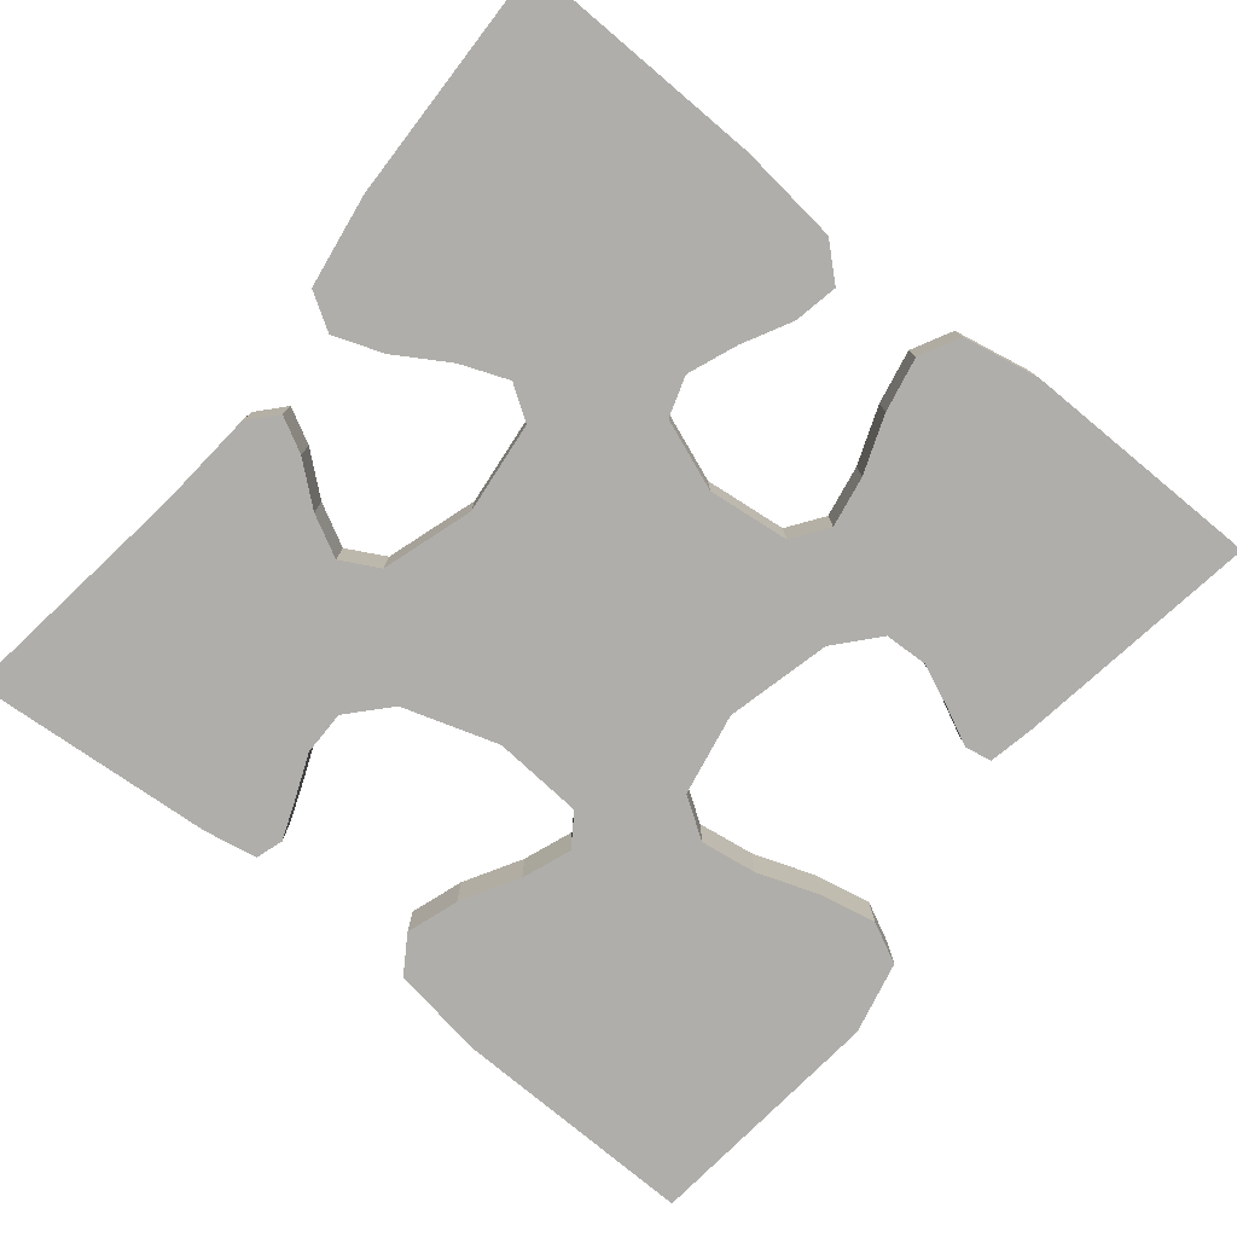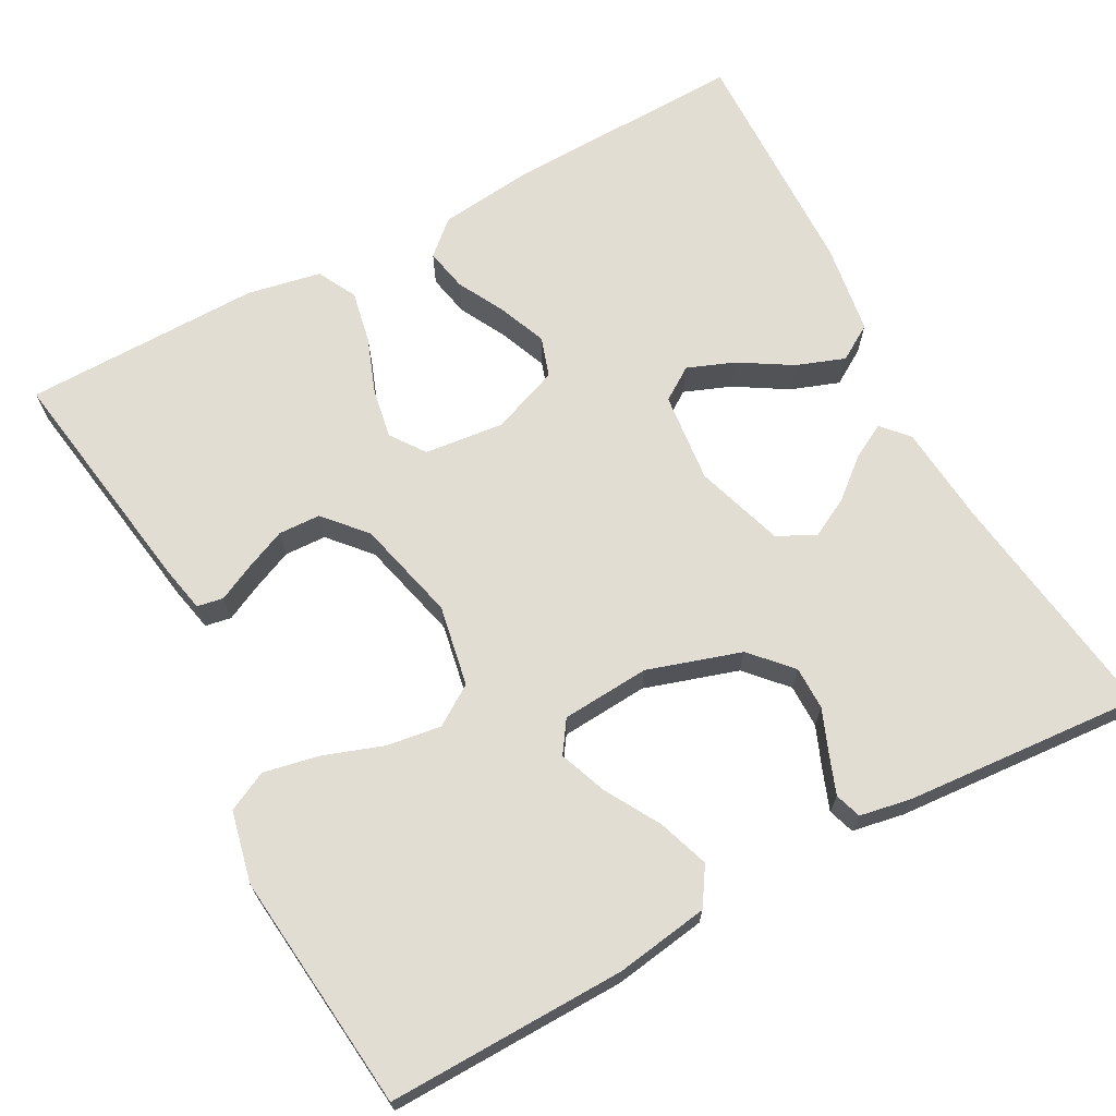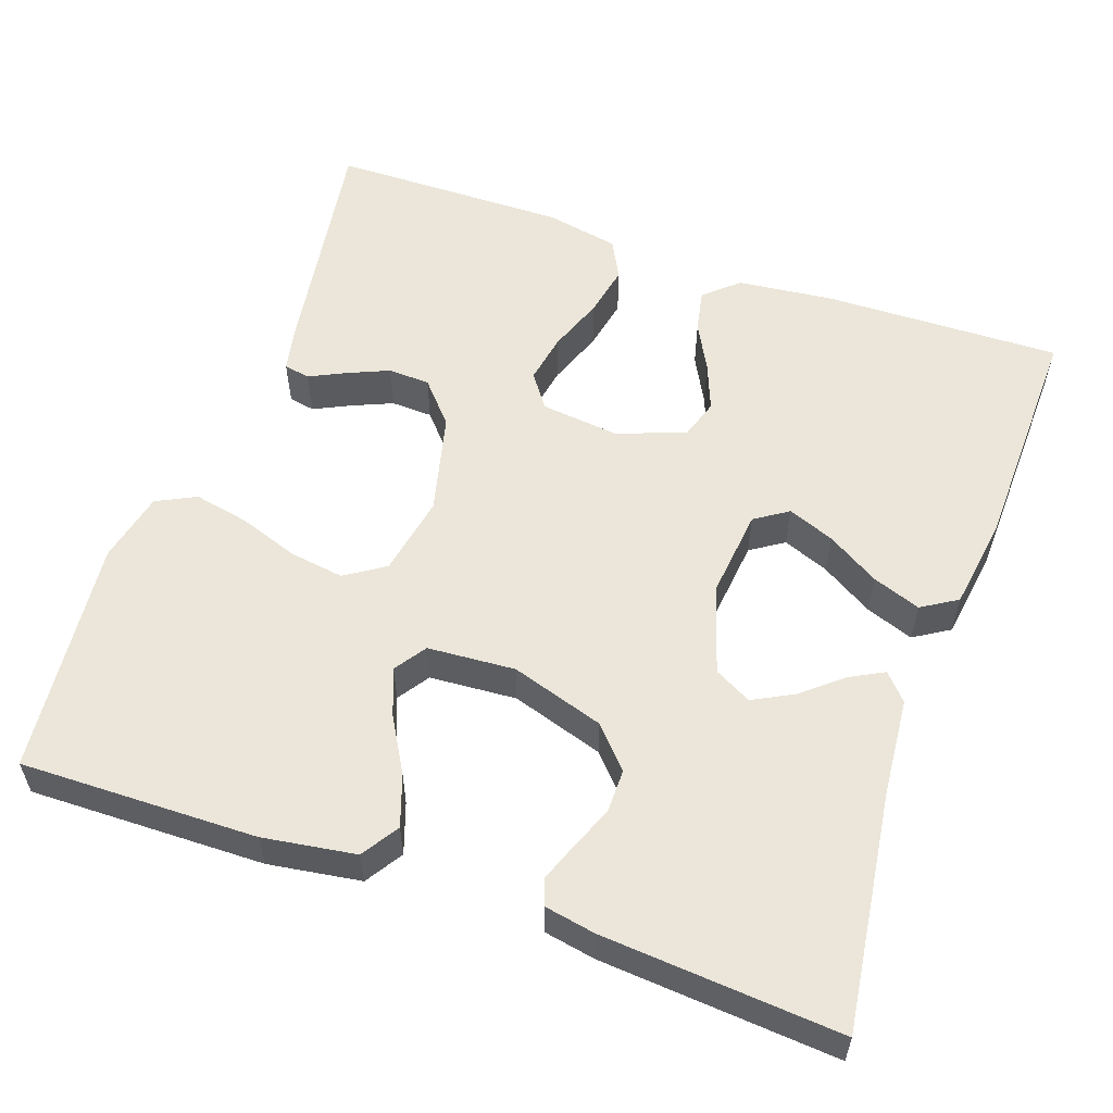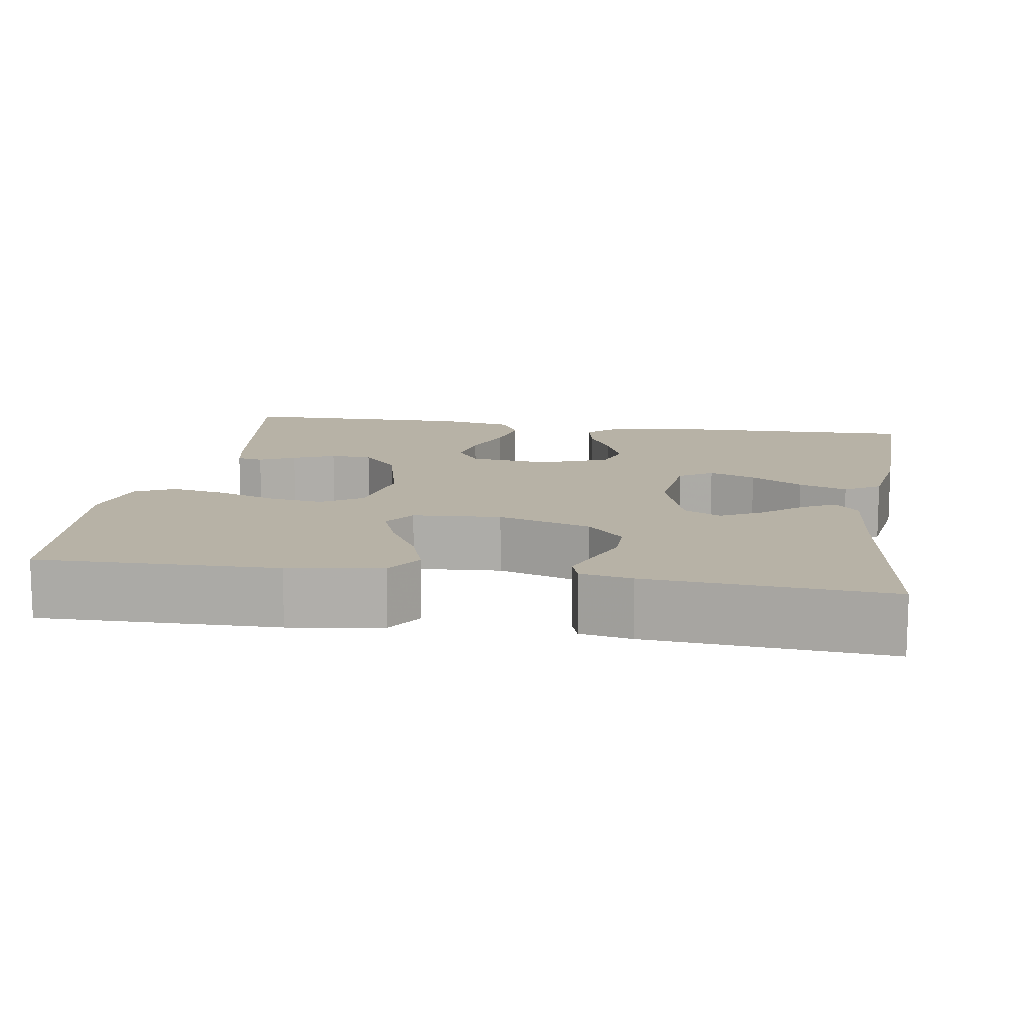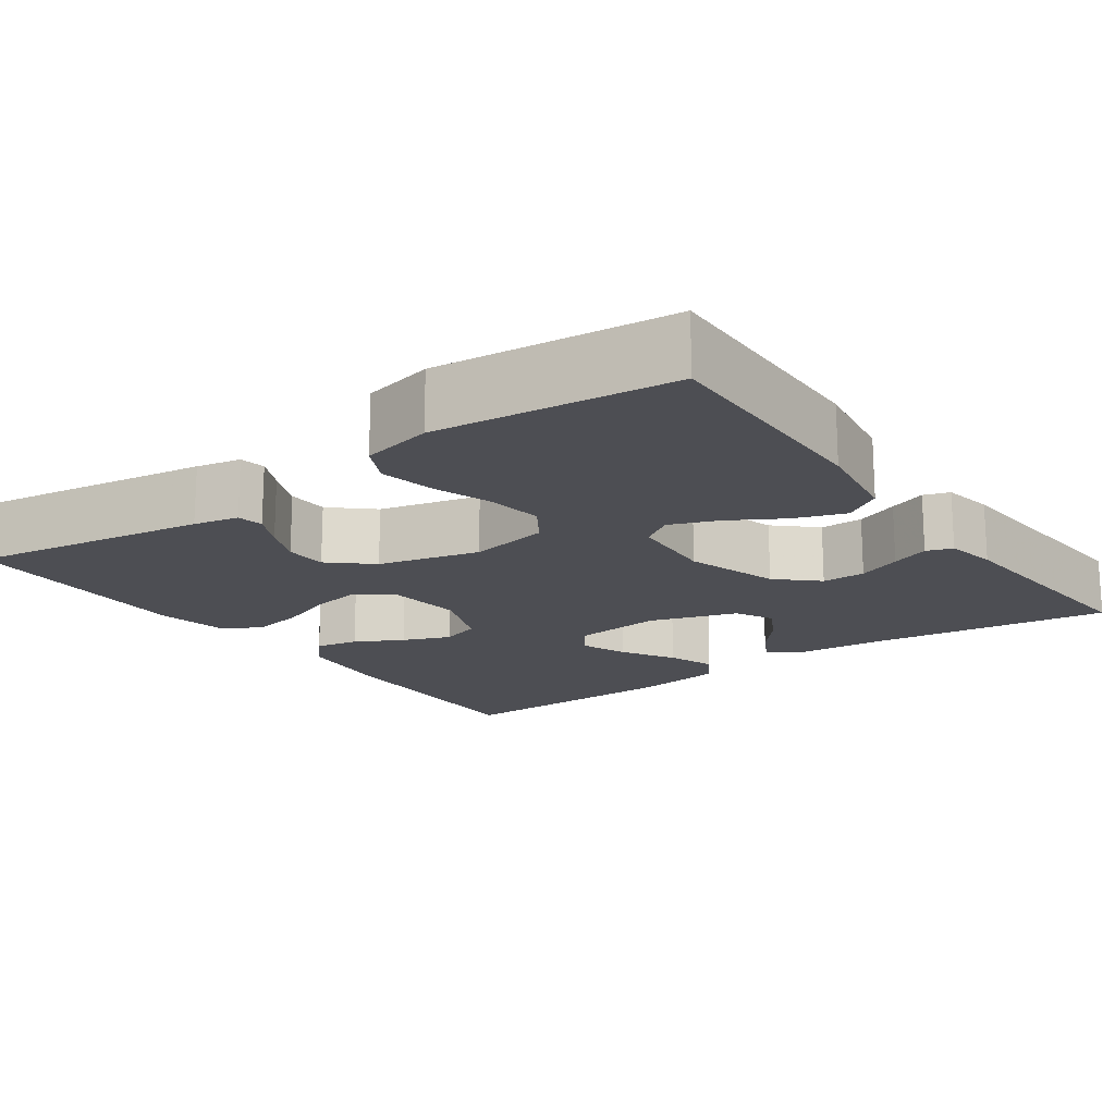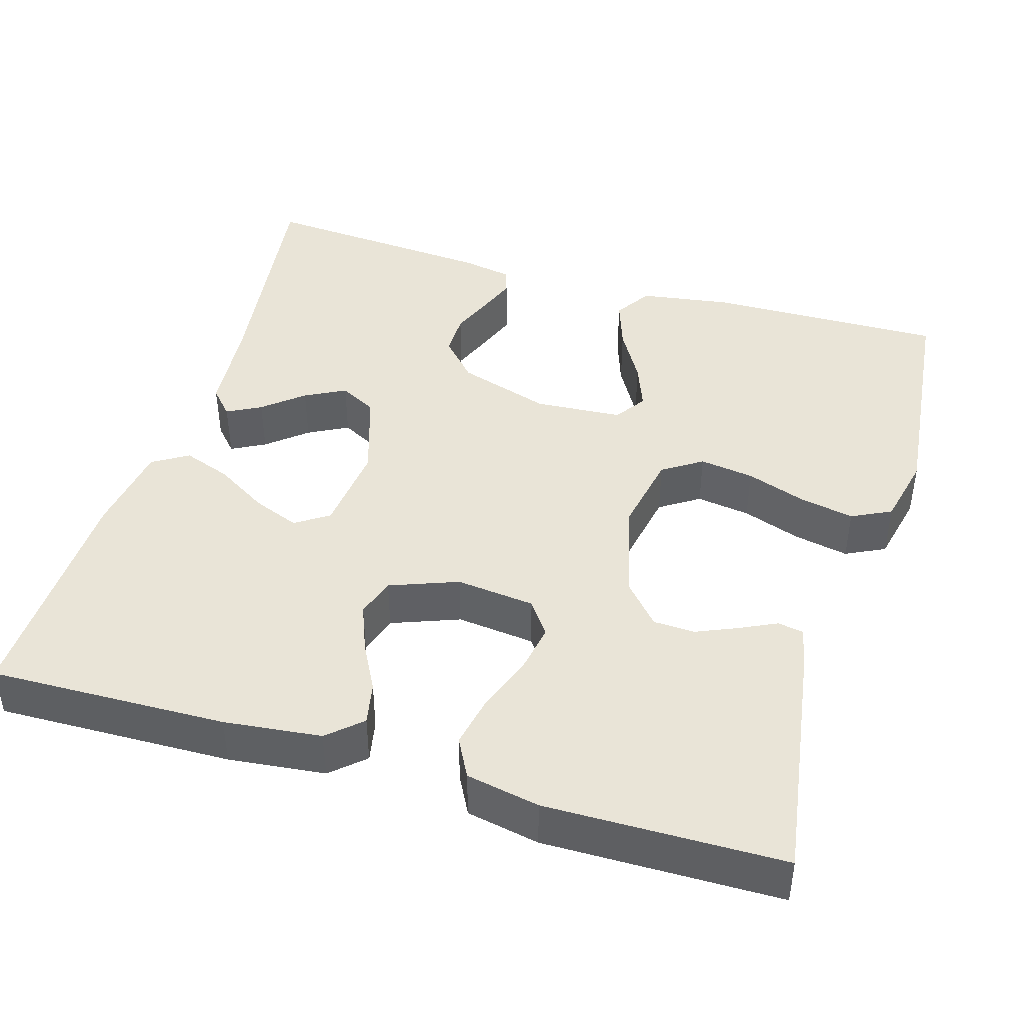
<metadata>
{"format":"obj","ext":"obj","renderer":"f3d","projection":"perspective","resolution":1024,"background":"white","views":[{"elev":-77.7,"azim":141.2,"up":"+Y"},{"elev":68.3,"azim":-28.3,"up":"+Y"},{"elev":56.5,"azim":19.5,"up":"+Y"},{"elev":12.3,"azim":9.2,"up":"+Y"},{"elev":-17.3,"azim":-54.5,"up":"+Y"},{"elev":43.2,"azim":-163.2,"up":"+Y"}]}
</metadata>
<code>
v 0.5 0.07 0.5
v 0.459 0.07 0.2
v 0.448 0.07 0.077
v 0.418 0.07 0.044
v 0.375 0.07 0.067
v 0.325 0.07 0.109
v 0.274 0.07 0.136
v 0.227 0.07 0.111
v 0.191 0.07 0
v 0.203 0.07 -0.114
v 0.245 0.07 -0.142
v 0.304 0.07 -0.119
v 0.37 0.07 -0.079
v 0.431 0.07 -0.057
v 0.476 0.07 -0.085
v 0.493 0.07 -0.2
v 0.5 0.07 -0.5
v 0.2 0.07 -0.492
v 0.077 0.07 -0.478
v 0.035 0.07 -0.44
v 0.046 0.07 -0.386
v 0.078 0.07 -0.326
v 0.102 0.07 -0.266
v 0.086 0.07 -0.216
v 0 0.07 -0.183
v -0.1 0.07 -0.194
v -0.131 0.07 -0.237
v -0.12 0.07 -0.3
v -0.094 0.07 -0.371
v -0.081 0.07 -0.437
v -0.107 0.07 -0.486
v -0.2 0.07 -0.504
v -0.5 0.07 -0.5
v -0.453 0.07 -0.2
v -0.441 0.07 -0.143
v -0.408 0.07 -0.137
v -0.363 0.07 -0.159
v -0.31 0.07 -0.182
v -0.257 0.07 -0.18
v -0.211 0.07 -0.128
v -0.179 0.07 0
v -0.198 0.07 0.102
v -0.248 0.07 0.135
v -0.317 0.07 0.125
v -0.392 0.07 0.099
v -0.462 0.07 0.085
v -0.512 0.07 0.11
v -0.532 0.07 0.2
v -0.5 0.07 0.5
v -0.2 0.07 0.494
v -0.083 0.07 0.476
v -0.053 0.07 0.429
v -0.075 0.07 0.365
v -0.115 0.07 0.296
v -0.138 0.07 0.236
v -0.111 0.07 0.196
v 0 0.07 0.188
v 0.118 0.07 0.225
v 0.164 0.07 0.275
v 0.164 0.07 0.33
v 0.142 0.07 0.385
v 0.124 0.07 0.433
v 0.135 0.07 0.466
v 0.2 0.07 0.478
v 0.5 0 0.5
v 0.459 0 0.2
v 0.448 0 0.077
v 0.418 0 0.044
v 0.375 0 0.067
v 0.325 0 0.109
v 0.274 0 0.136
v 0.227 0 0.111
v 0.191 0 0
v 0.203 0 -0.114
v 0.245 0 -0.142
v 0.304 0 -0.119
v 0.37 0 -0.079
v 0.431 0 -0.057
v 0.476 0 -0.085
v 0.493 0 -0.2
v 0.5 0 -0.5
v 0.2 0 -0.492
v 0.077 0 -0.478
v 0.035 0 -0.44
v 0.046 0 -0.386
v 0.078 0 -0.326
v 0.102 0 -0.266
v 0.086 0 -0.216
v 0 0 -0.183
v -0.1 0 -0.194
v -0.131 0 -0.237
v -0.12 0 -0.3
v -0.094 0 -0.371
v -0.081 0 -0.437
v -0.107 0 -0.486
v -0.2 0 -0.504
v -0.5 0 -0.5
v -0.453 0 -0.2
v -0.441 0 -0.143
v -0.408 0 -0.137
v -0.363 0 -0.159
v -0.31 0 -0.182
v -0.257 0 -0.18
v -0.211 0 -0.128
v -0.179 0 0
v -0.198 0 0.102
v -0.248 0 0.135
v -0.317 0 0.125
v -0.392 0 0.099
v -0.462 0 0.085
v -0.512 0 0.11
v -0.532 0 0.2
v -0.5 0 0.5
v -0.2 0 0.494
v -0.083 0 0.476
v -0.053 0 0.429
v -0.075 0 0.365
v -0.115 0 0.296
v -0.138 0 0.236
v -0.111 0 0.196
v 0 0 0.188
v 0.118 0 0.225
v 0.164 0 0.275
v 0.164 0 0.33
v 0.142 0 0.385
v 0.124 0 0.433
v 0.135 0 0.466
v 0.2 0 0.478
f 64 1 2
f 63 64 2
f 62 63 2
f 61 62 2
f 60 61 2
f 4 5 6
f 3 4 6
f 2 3 6
f 60 2 6
f 59 60 6
f 58 59 6 7
f 57 58 7 8
f 56 57 8 9
f 52 53 54
f 51 52 54
f 50 51 54
f 49 50 54
f 48 49 54
f 47 48 54
f 46 47 54
f 45 46 54
f 44 45 54
f 43 44 54 55
f 42 43 55 56
f 35 36 37
f 34 35 37
f 33 34 37
f 32 33 37
f 31 32 37
f 30 31 37
f 29 30 37
f 28 29 37
f 28 37 38
f 27 28 38 39
f 20 21 22
f 19 20 22
f 18 19 22
f 17 18 22
f 16 17 22
f 15 16 22
f 14 15 22
f 13 14 22
f 12 13 22
f 11 12 22 23
f 10 11 23 24
f 10 24 25
f 9 10 25
f 56 9 25
f 42 56 25
f 41 42 25
f 40 41 25 26
f 26 27 39 40
f 66 65 128
f 66 128 127
f 66 127 126
f 66 126 125
f 66 125 124
f 70 69 68
f 70 68 67
f 70 67 66
f 70 66 124
f 70 124 123
f 71 70 123 122
f 72 71 122 121
f 73 72 121 120
f 118 117 116
f 118 116 115
f 118 115 114
f 118 114 113
f 118 113 112
f 118 112 111
f 118 111 110
f 118 110 109
f 118 109 108
f 119 118 108 107
f 120 119 107 106
f 101 100 99
f 101 99 98
f 101 98 97
f 101 97 96
f 101 96 95
f 101 95 94
f 101 94 93
f 101 93 92
f 102 101 92
f 103 102 92 91
f 86 85 84
f 86 84 83
f 86 83 82
f 86 82 81
f 86 81 80
f 86 80 79
f 86 79 78
f 86 78 77
f 86 77 76
f 87 86 76 75
f 88 87 75 74
f 89 88 74
f 89 74 73
f 89 73 120
f 89 120 106
f 89 106 105
f 90 89 105 104
f 104 103 91 90
f 1 65 66 2
f 2 66 67 3
f 3 67 68 4
f 4 68 69 5
f 5 69 70 6
f 6 70 71 7
f 7 71 72 8
f 8 72 73 9
f 9 73 74 10
f 10 74 75 11
f 11 75 76 12
f 12 76 77 13
f 13 77 78 14
f 14 78 79 15
f 15 79 80 16
f 16 80 81 17
f 17 81 82 18
f 18 82 83 19
f 19 83 84 20
f 20 84 85 21
f 21 85 86 22
f 22 86 87 23
f 23 87 88 24
f 24 88 89 25
f 25 89 90 26
f 26 90 91 27
f 27 91 92 28
f 28 92 93 29
f 29 93 94 30
f 30 94 95 31
f 31 95 96 32
f 32 96 97 33
f 33 97 98 34
f 34 98 99 35
f 35 99 100 36
f 36 100 101 37
f 37 101 102 38
f 38 102 103 39
f 39 103 104 40
f 40 104 105 41
f 41 105 106 42
f 42 106 107 43
f 43 107 108 44
f 44 108 109 45
f 45 109 110 46
f 46 110 111 47
f 47 111 112 48
f 48 112 113 49
f 49 113 114 50
f 50 114 115 51
f 51 115 116 52
f 52 116 117 53
f 53 117 118 54
f 54 118 119 55
f 55 119 120 56
f 56 120 121 57
f 57 121 122 58
f 58 122 123 59
f 59 123 124 60
f 60 124 125 61
f 61 125 126 62
f 62 126 127 63
f 63 127 128 64
f 64 128 65 1

</code>
